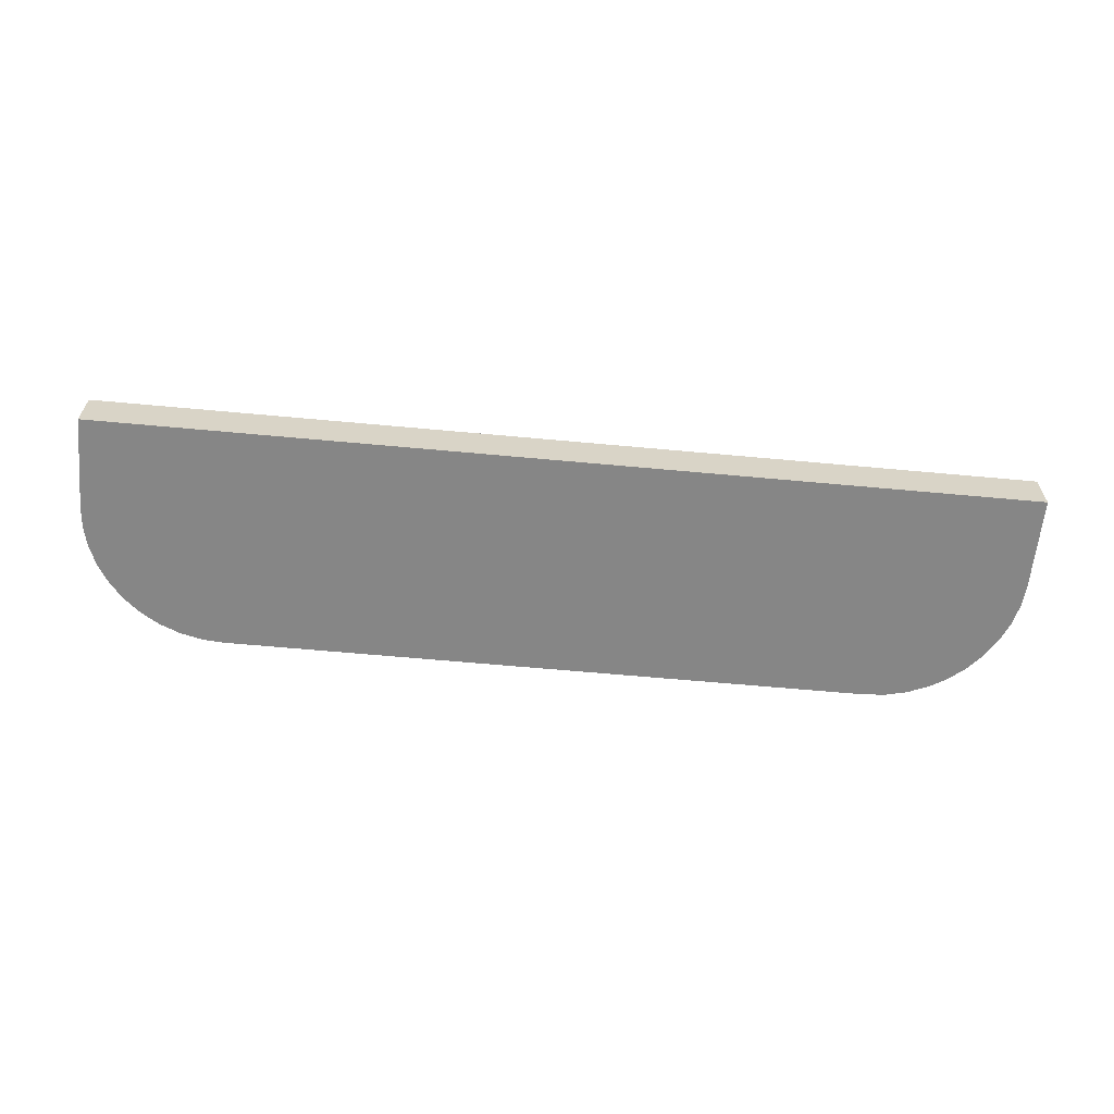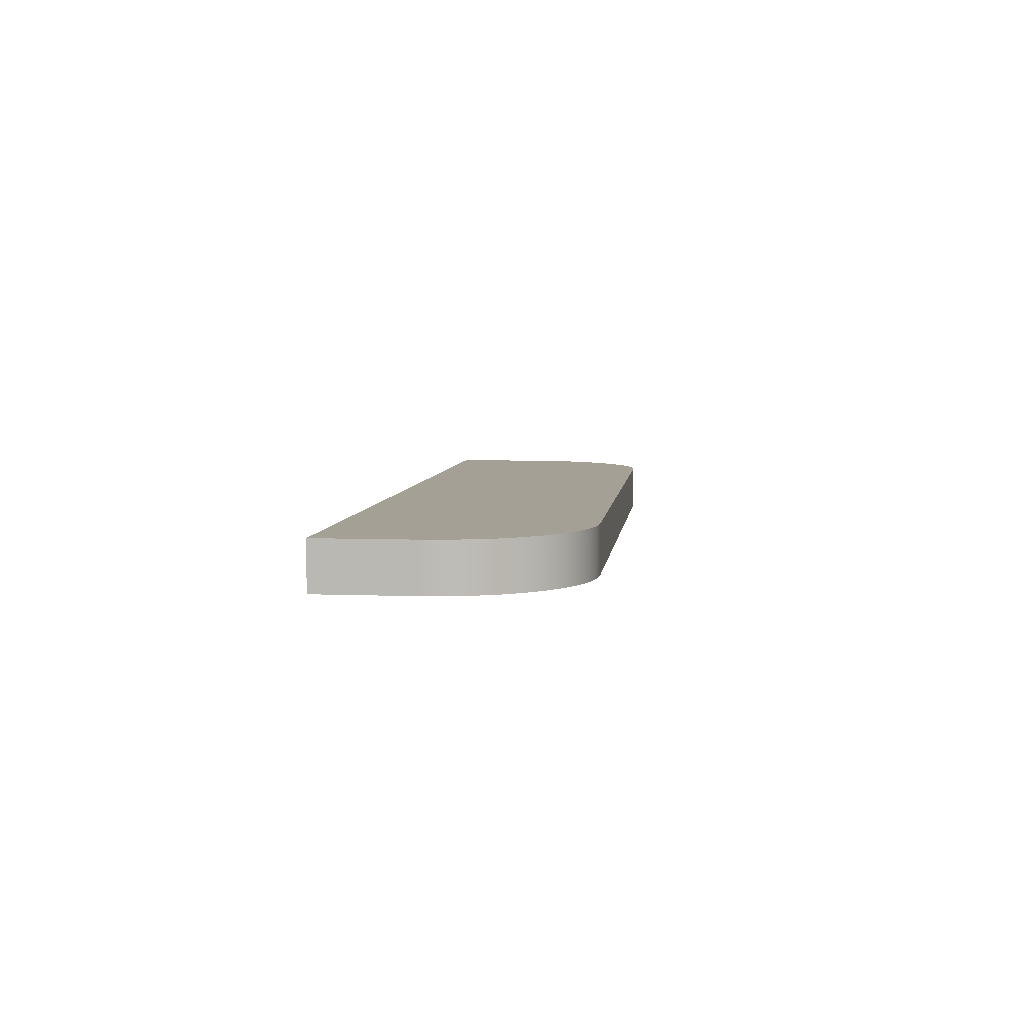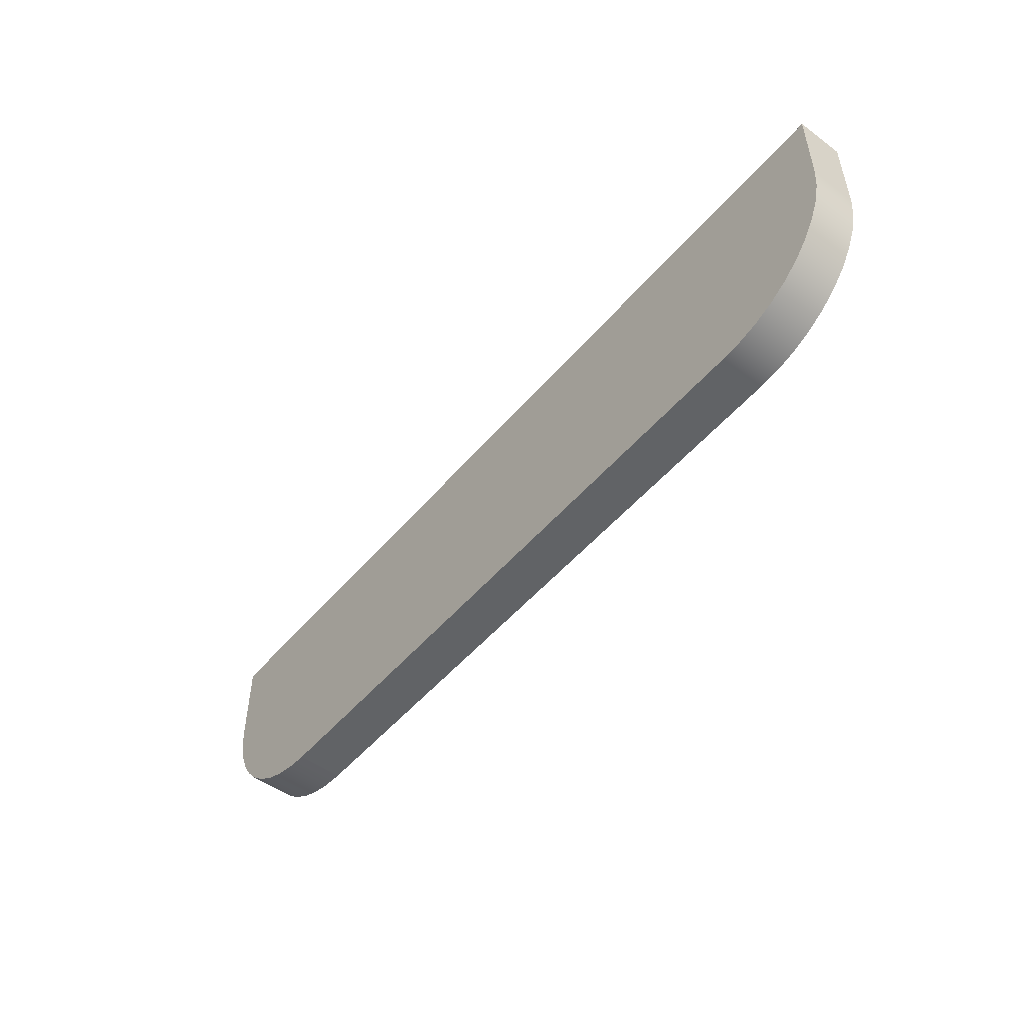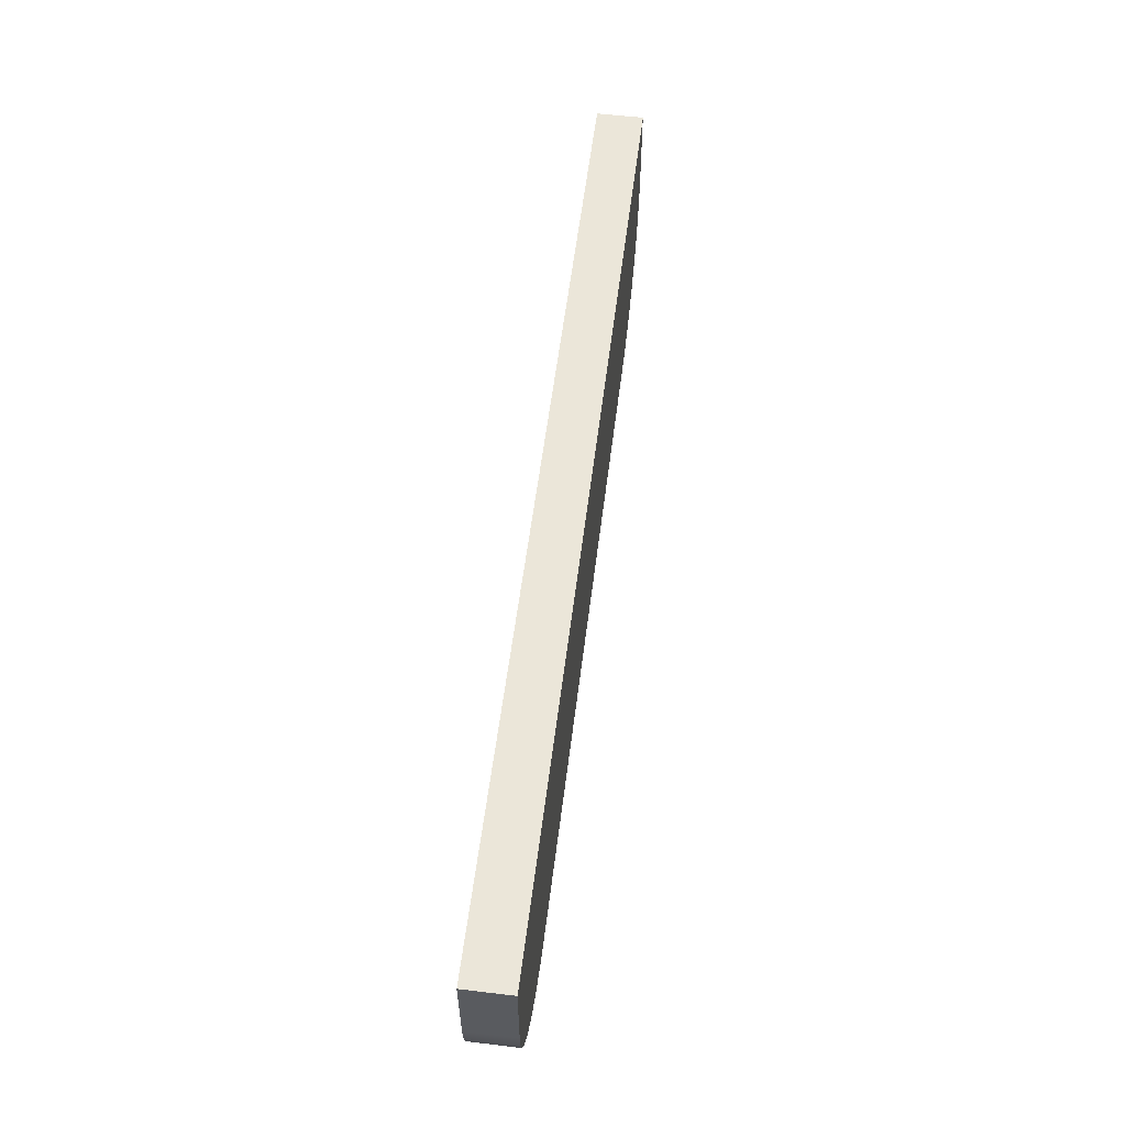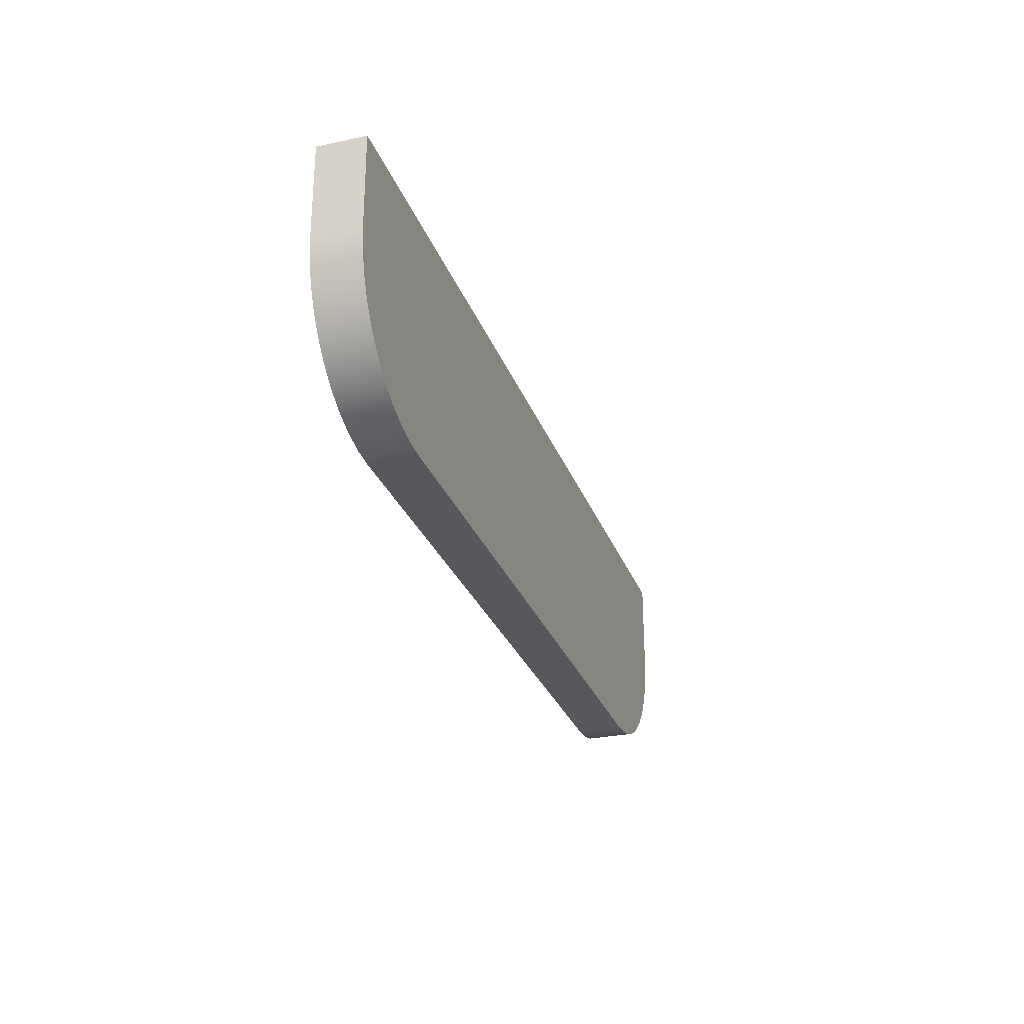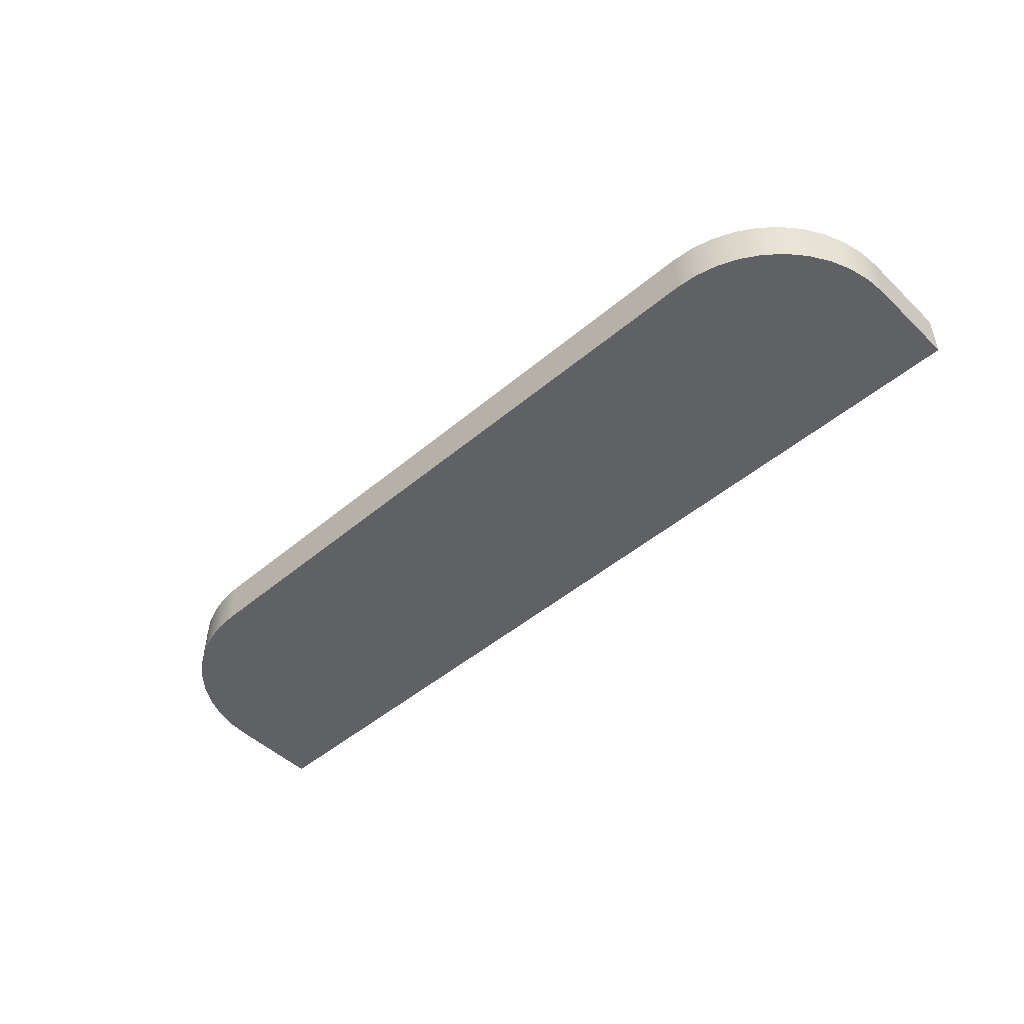
<metadata>
{"format":"obj","ext":"obj","renderer":"f3d","projection":"perspective","resolution":1024,"background":"white","views":[{"elev":-62.1,"azim":-5.4,"up":"+Y"},{"elev":5.7,"azim":96.6,"up":"+Y"},{"elev":-50.8,"azim":51.2,"up":"+Z"},{"elev":57.2,"azim":97.1,"up":"+Z"},{"elev":-28.1,"azim":107.9,"up":"+Z"},{"elev":-48.1,"azim":-136.7,"up":"+Y"}]}
</metadata>
<code>
v 5 0 0
v 5 0 -1
v 5 0.5 -1
v 5 0.5 0
v -5 0 0
v 5 0 0
v 5 0.5 0
v -5 0.5 0
v -5 0 -1
v -5 0 0
v -5 0.5 0
v -5 0.5 -1
v -3.5 0 -2.5
v -3.735 0 -2.482
v -3.964 0 -2.427
v -4.181 0 -2.337
v -4.382 0 -2.214
v -4.561 0 -2.061
v -4.714 0 -1.882
v -4.837 0 -1.681
v -4.927 0 -1.464
v -4.982 0 -1.235
v -5 0 -1
v -5 0.5 -1
v -4.982 0.5 -1.235
v -4.927 0.5 -1.464
v -4.837 0.5 -1.681
v -4.714 0.5 -1.882
v -4.561 0.5 -2.061
v -4.382 0.5 -2.214
v -4.181 0.5 -2.337
v -3.964 0.5 -2.427
v -3.735 0.5 -2.482
v -3.5 0.5 -2.5
v 3.5 0 -2.5
v -3.5 0 -2.5
v -3.5 0.5 -2.5
v 3.5 0.5 -2.5
v 5 0 -1
v 4.982 0 -1.235
v 4.927 0 -1.464
v 4.837 0 -1.681
v 4.714 0 -1.882
v 4.561 0 -2.061
v 4.382 0 -2.214
v 4.181 0 -2.337
v 3.964 0 -2.427
v 3.735 0 -2.482
v 3.5 0 -2.5
v 3.5 0.5 -2.5
v 3.735 0.5 -2.482
v 3.964 0.5 -2.427
v 4.181 0.5 -2.337
v 4.382 0.5 -2.214
v 4.561 0.5 -2.061
v 4.714 0.5 -1.882
v 4.837 0.5 -1.681
v 4.927 0.5 -1.464
v 4.982 0.5 -1.235
v 5 0.5 -1
v 5 0.5 -1
v 4.982 0.5 -1.235
v 4.927 0.5 -1.464
v 4.837 0.5 -1.681
v 4.714 0.5 -1.882
v 4.561 0.5 -2.061
v 4.382 0.5 -2.214
v 4.181 0.5 -2.337
v 3.964 0.5 -2.427
v 3.735 0.5 -2.482
v 3.5 0.5 -2.5
v -3.5 0.5 -2.5
v -3.735 0.5 -2.482
v -3.964 0.5 -2.427
v -4.181 0.5 -2.337
v -4.382 0.5 -2.214
v -4.561 0.5 -2.061
v -4.714 0.5 -1.882
v -4.837 0.5 -1.681
v -4.927 0.5 -1.464
v -4.982 0.5 -1.235
v -5 0.5 -1
v -5 0.5 0
v 5 0.5 0
v 3.5 0 -2.5
v 3.735 0 -2.482
v 3.964 0 -2.427
v 4.181 0 -2.337
v 4.382 0 -2.214
v 4.561 0 -2.061
v 4.714 0 -1.882
v 4.837 0 -1.681
v 4.927 0 -1.464
v 4.982 0 -1.235
v 5 0 -1
v 5 0 0
v -5 0 0
v -5 0 -1
v -4.982 0 -1.235
v -4.927 0 -1.464
v -4.837 0 -1.681
v -4.714 0 -1.882
v -4.561 0 -2.061
v -4.382 0 -2.214
v -4.181 0 -2.337
v -3.964 0 -2.427
v -3.735 0 -2.482
v -3.5 0 -2.5
g 52dcb5fa-e2c5-11ea-b634-54bf646e7e1f
f 1 2 4
f 4 2 3
g 52dd041c-e2c5-11ea-a11c-54bf646e7e1f
f 5 6 8
f 8 6 7
g 52dd5240-e2c5-11ea-9d3e-54bf646e7e1f
f 9 10 12
f 12 10 11
g 52dda04c-e2c5-11ea-944a-54bf646e7e1f
f 34 13 33
f 33 13 14
f 33 14 32
f 32 14 15
f 32 15 31
f 31 15 16
f 31 16 30
f 30 16 17
f 30 17 29
f 29 17 18
f 29 18 28
f 28 18 19
f 28 19 27
f 27 19 20
f 27 20 26
f 26 20 21
f 26 21 25
f 25 21 22
f 25 22 24
f 24 22 23
g 52ddeea6-e2c5-11ea-b8fa-54bf646e7e1f
f 35 36 38
f 38 36 37
g 52de3ca4-e2c5-11ea-a93d-54bf646e7e1f
f 60 39 59
f 59 39 40
f 59 40 58
f 58 40 41
f 58 41 57
f 57 41 42
f 57 42 56
f 56 42 43
f 56 43 55
f 55 43 44
f 55 44 54
f 54 44 45
f 54 45 53
f 53 45 46
f 53 46 52
f 52 46 47
f 52 47 51
f 51 47 48
f 51 48 50
f 50 48 49
g 52de8aca-e2c5-11ea-a87f-54bf646e7e1f
f 62 81 61
f 61 81 82
f 61 82 84
f 84 82 83
f 81 62 80
f 80 62 63
f 80 63 79
f 79 63 64
f 79 64 78
f 78 64 65
f 78 65 72
f 72 65 71
f 71 65 66
f 71 66 67
f 67 68 71
f 71 68 69
f 71 69 70
f 73 74 72
f 72 74 75
f 72 75 76
f 76 77 72
f 72 77 78
g 52df0000-e2c5-11ea-8239-54bf646e7e1f
f 86 87 85
f 85 87 88
f 85 88 89
f 89 90 85
f 85 90 91
f 85 91 102
f 102 91 101
f 101 91 92
f 101 92 100
f 100 92 93
f 100 93 99
f 99 93 94
f 99 94 98
f 98 94 95
f 98 95 97
f 97 95 96
f 85 102 108
f 108 102 103
f 108 103 104
f 104 105 108
f 108 105 106
f 108 106 107

</code>
